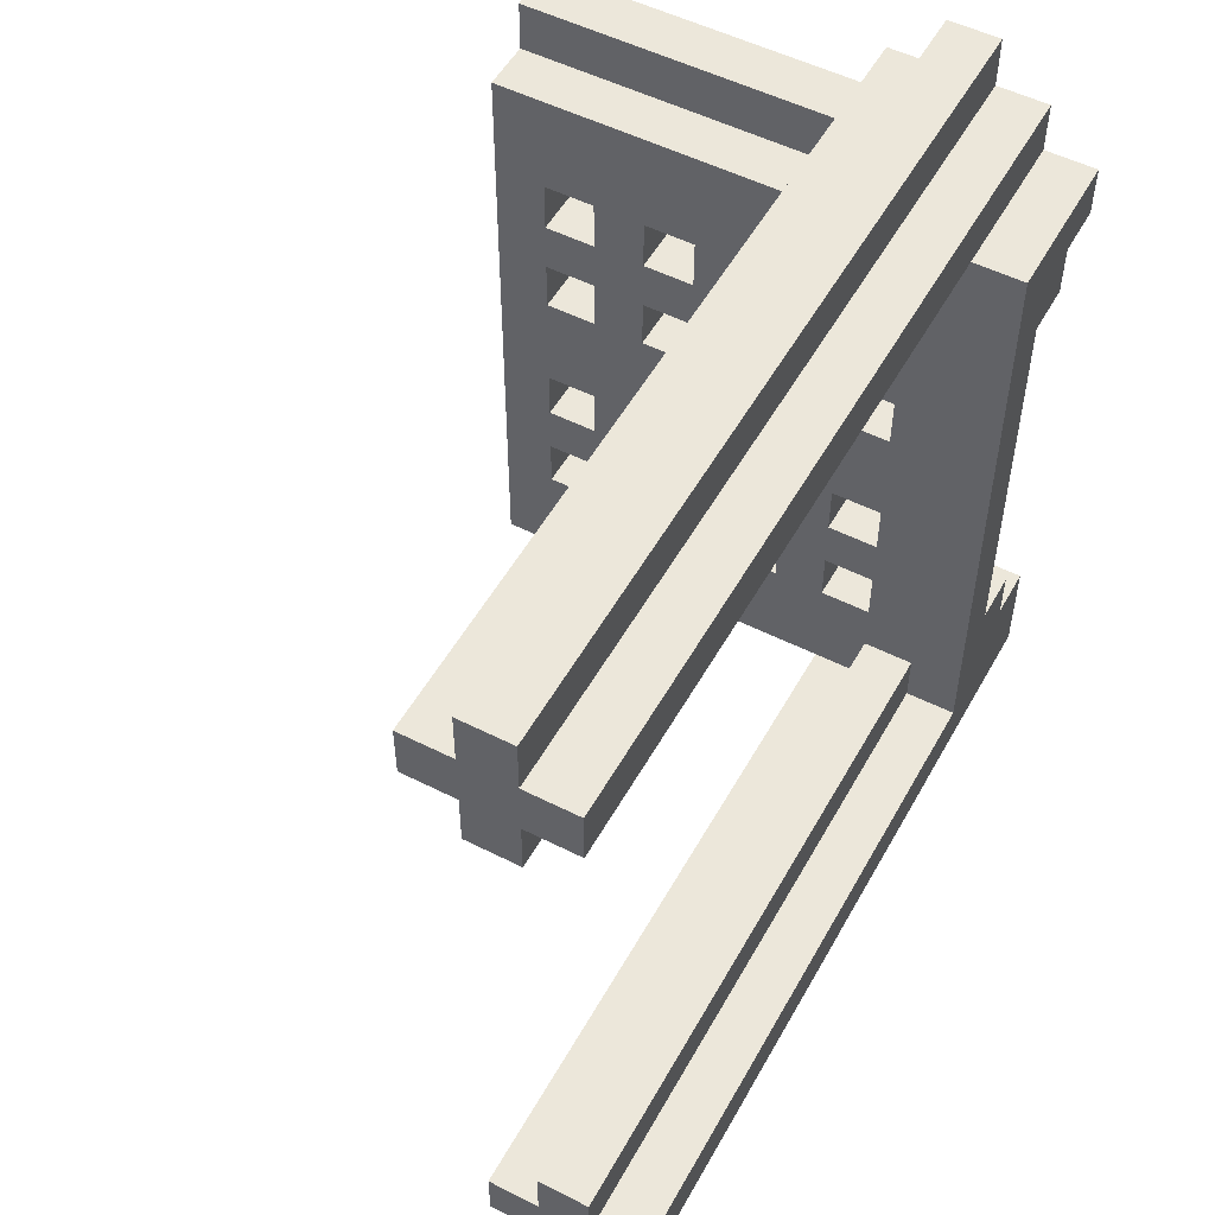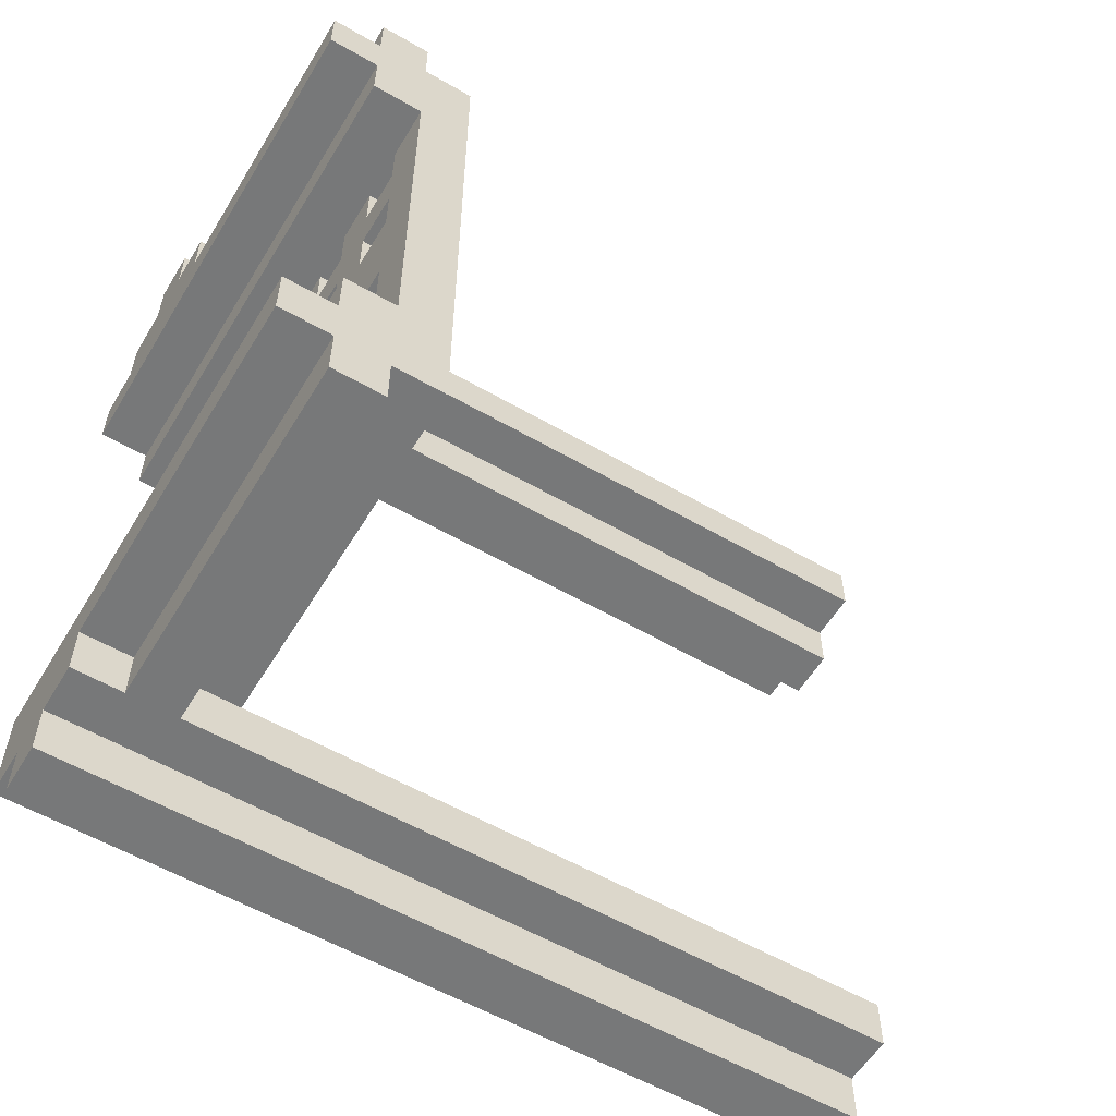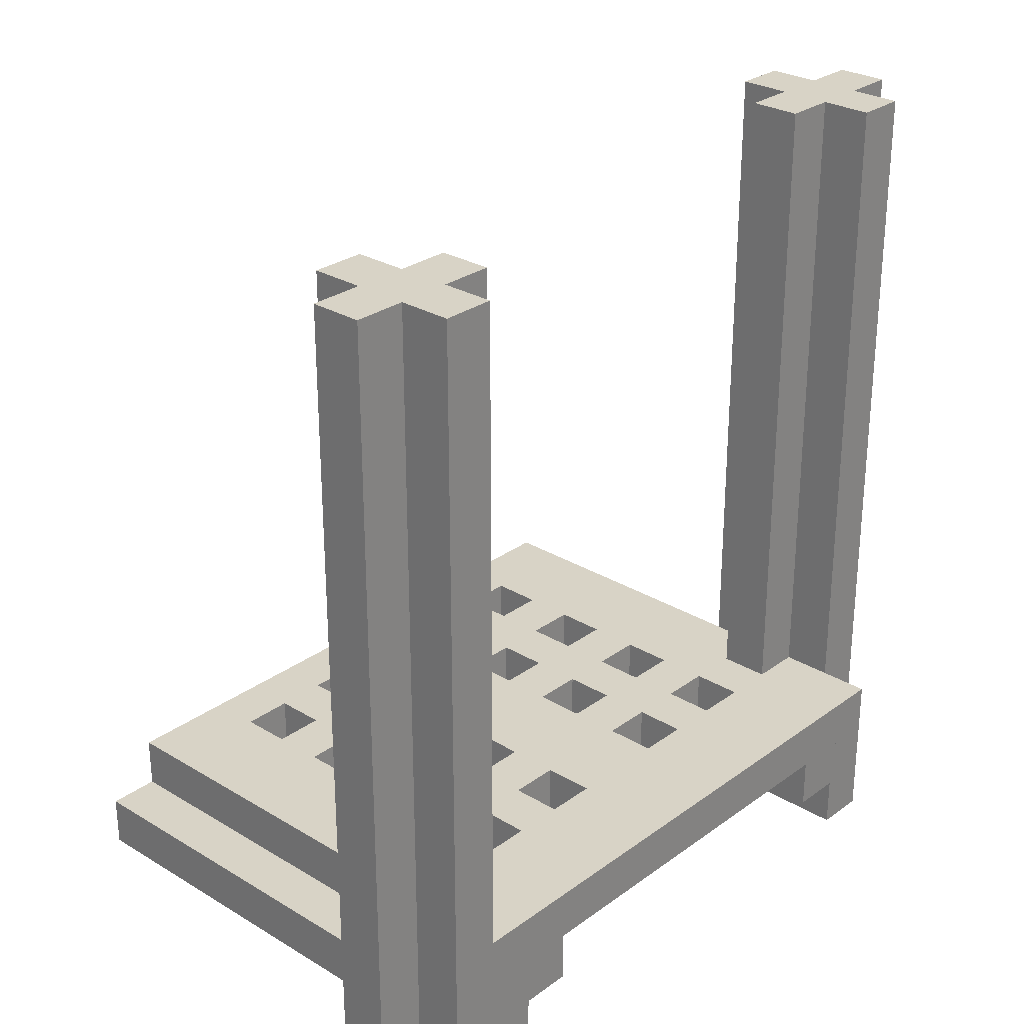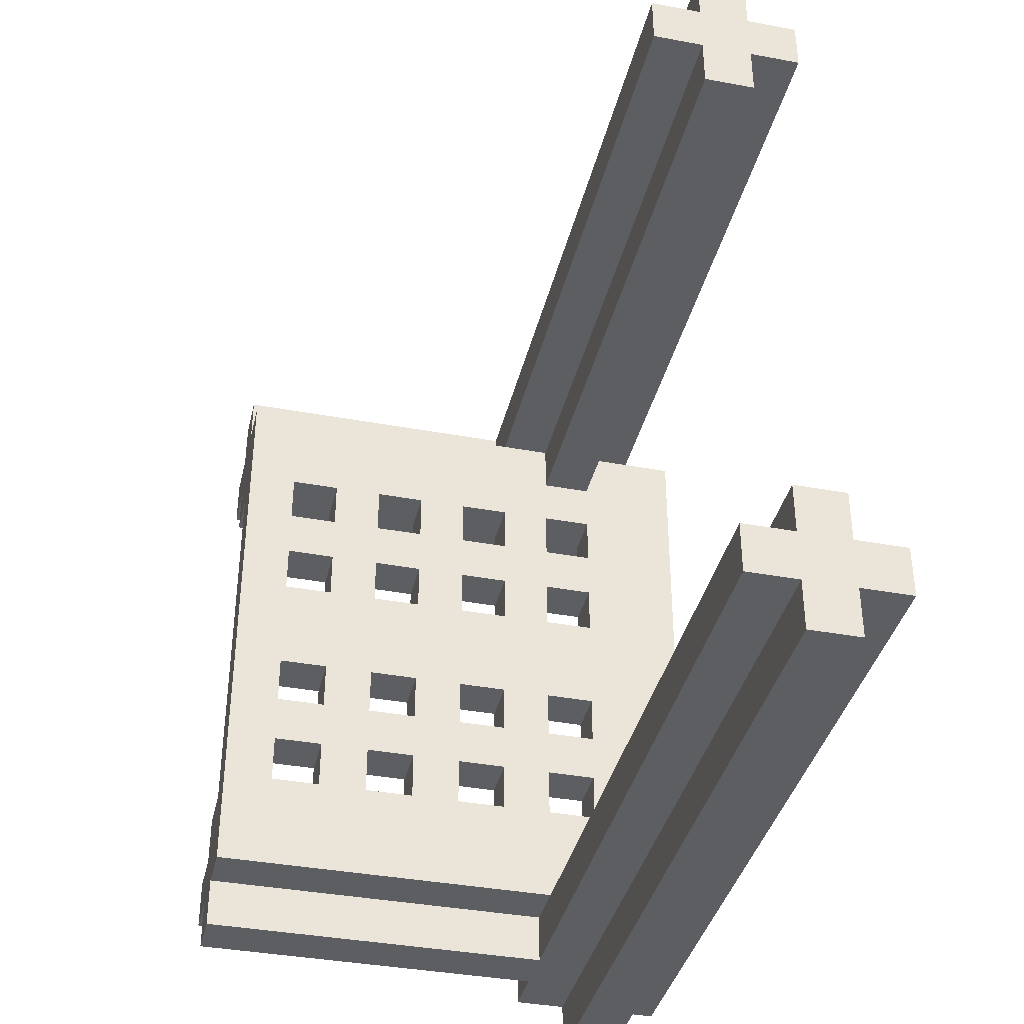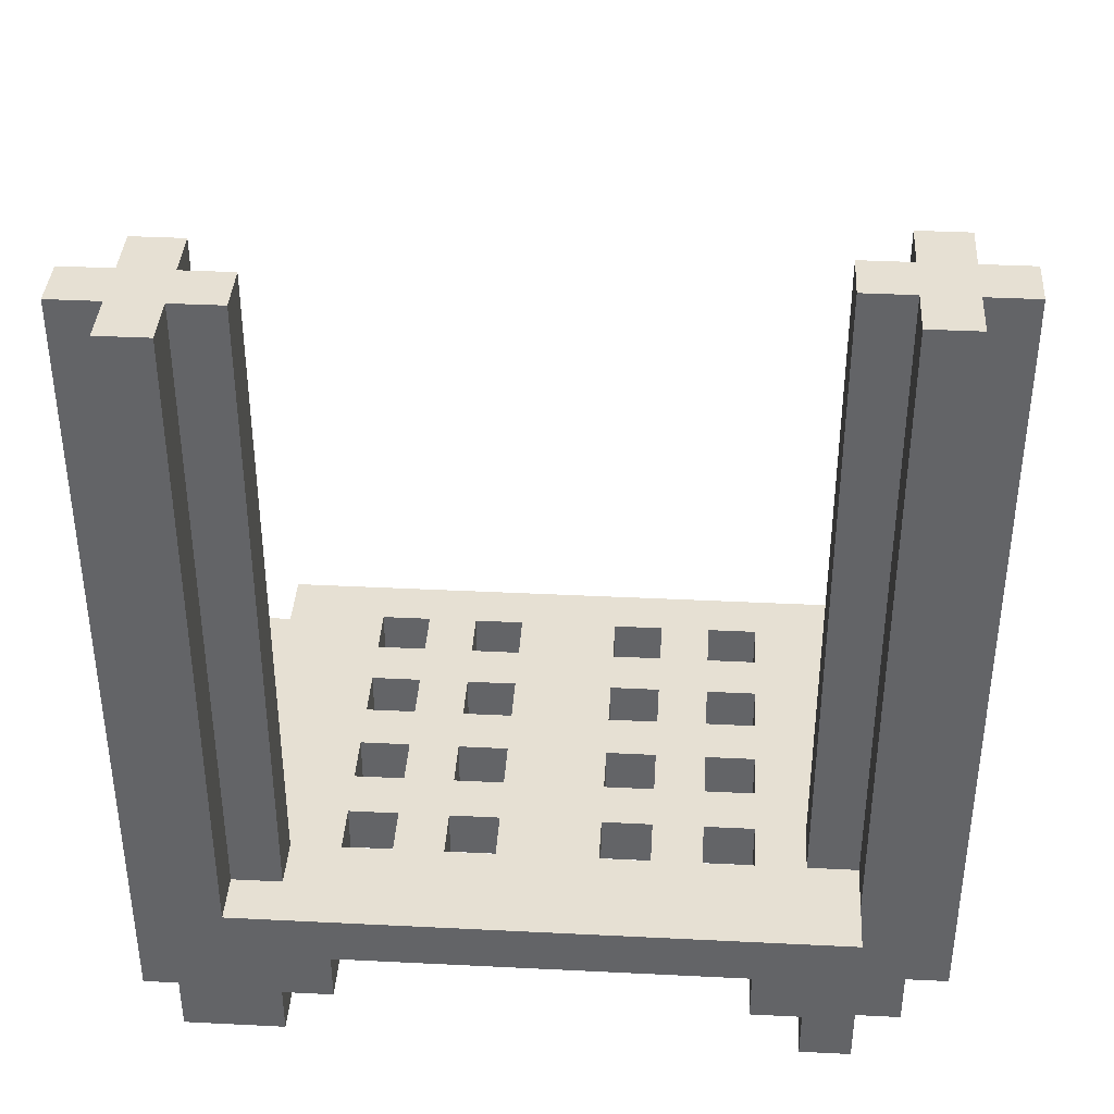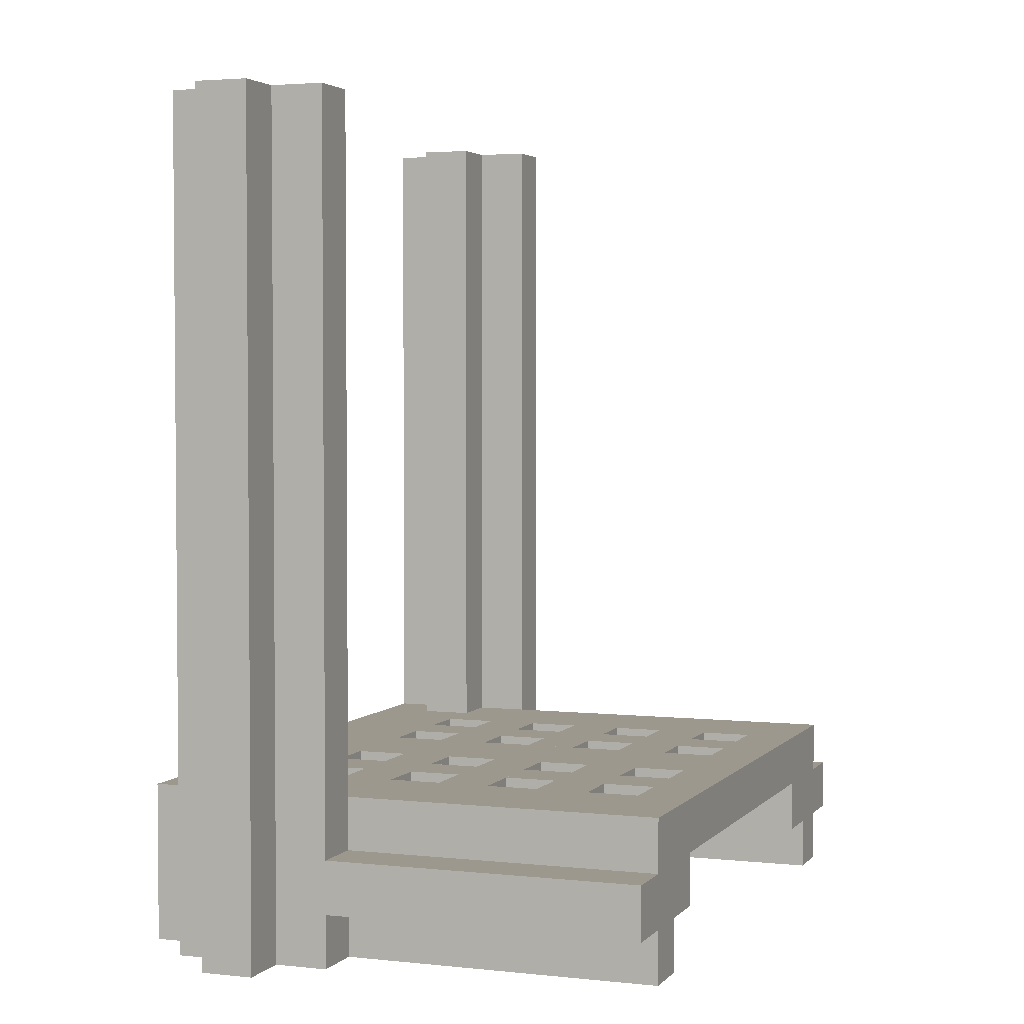
<metadata>
{"format":"obj","ext":"obj","renderer":"f3d","projection":"perspective","resolution":1024,"background":"white","views":[{"elev":52.5,"azim":-151.4,"up":"+Z"},{"elev":-57.3,"azim":59.0,"up":"+Z"},{"elev":28.0,"azim":-137.6,"up":"+Y"},{"elev":-38.2,"azim":166.8,"up":"+Z"},{"elev":38.3,"azim":-86.4,"up":"+Y"},{"elev":3.1,"azim":20.5,"up":"+Y"}]}
</metadata>
<code>
o node_0_1_0
v -0.0625 0.5 -0.5
v -0.0625 0.5 -0.3125
v 0 0.5 -0.3125
v 0 0.5 -0.5
v 0.0625 -0.375 -0.4375
v 0.0625 -0.375 -0.375
v 0.5 -0.375 -0.375
v 0.5 -0.375 -0.4375
v 0 0.5 -0.4375
v 0 0.5 -0.375
v 0.0625 0.5 -0.375
v 0.0625 0.5 -0.4375
v -0.125 0.5 -0.4375
v -0.125 0.5 -0.375
v -0.0625 0.5 -0.375
v -0.0625 0.5 -0.4375
v 0 -0.3125 -0.375
v 0 -0.3125 -0.3125
v 0.5 -0.3125 -0.3125
v 0.5 -0.3125 -0.375
v -0.125 -0.3125 -0.375
v -0.125 -0.3125 -0.3125
v -0.0625 -0.3125 -0.3125
v -0.0625 -0.3125 -0.375
v -0.125 -0.3125 -0.25
v 0.5 -0.3125 -0.25
v 0.4375 -0.3125 -0.25
v 0.4375 -0.3125 0.3125
v 0.5 -0.3125 0.3125
v 0.3125 -0.3125 -0.25
v 0.3125 -0.3125 -0.0625
v 0.375 -0.3125 -0.0625
v 0.375 -0.3125 -0.25
v 0.1875 -0.3125 -0.25
v 0.1875 -0.3125 -0.0625
v 0.25 -0.3125 -0.0625
v 0.25 -0.3125 -0.25
v 0.0625 -0.3125 -0.25
v 0.0625 -0.3125 -0.0625
v 0.125 -0.3125 -0.0625
v 0.125 -0.3125 -0.25
v -0.125 -0.3125 0.3125
v 0 -0.3125 0.3125
v 0 -0.3125 -0.25
v 0.375 -0.3125 -0.1875
v 0.375 -0.3125 -0.125
v 0.4375 -0.3125 -0.125
v 0.4375 -0.3125 -0.1875
v 0.25 -0.3125 -0.1875
v 0.25 -0.3125 -0.125
v 0.3125 -0.3125 -0.125
v 0.3125 -0.3125 -0.1875
v 0.125 -0.3125 -0.1875
v 0.125 -0.3125 -0.125
v 0.1875 -0.3125 -0.125
v 0.1875 -0.3125 -0.1875
v 0 -0.3125 -0.1875
v 0 -0.3125 -0.125
v 0.0625 -0.3125 -0.125
v 0.0625 -0.3125 -0.1875
v 0 -0.3125 -0.0625
v 0 -0.3125 0.0625
v 0.4375 -0.3125 0.0625
v 0.4375 -0.3125 -0.0625
v 0.3125 -0.3125 0.0625
v 0.3125 -0.3125 0.25
v 0.375 -0.3125 0.25
v 0.375 -0.3125 0.0625
v 0.1875 -0.3125 0.0625
v 0.1875 -0.3125 0.25
v 0.25 -0.3125 0.25
v 0.25 -0.3125 0.0625
v 0.0625 -0.3125 0.0625
v 0.0625 -0.3125 0.25
v 0.125 -0.3125 0.25
v 0.125 -0.3125 0.0625
v 0.375 -0.3125 0.125
v 0.375 -0.3125 0.1875
v 0.4375 -0.3125 0.1875
v 0.4375 -0.3125 0.125
v 0.25 -0.3125 0.125
v 0.25 -0.3125 0.1875
v 0.3125 -0.3125 0.1875
v 0.3125 -0.3125 0.125
v 0.125 -0.3125 0.125
v 0.125 -0.3125 0.1875
v 0.1875 -0.3125 0.1875
v 0.1875 -0.3125 0.125
v 0 -0.3125 0.125
v 0 -0.3125 0.1875
v 0.0625 -0.3125 0.1875
v 0.0625 -0.3125 0.125
v 0 -0.3125 0.25
v 0.4375 -0.3125 0.25
v 0.0625 -0.3125 0.3125
v 0.0625 -0.3125 0.375
v 0.5 -0.3125 0.375
v -0.125 -0.3125 0.375
v 0 -0.3125 0.375
v 0 0.5 0.3125
v 0 0.5 0.5
v 0.0625 0.5 0.5
v 0.0625 0.5 0.3125
v 0.125 -0.375 0.375
v 0.125 -0.375 0.4375
v 0.5 -0.375 0.4375
v 0.5 -0.375 0.375
v 0.0625 0.5 0.375
v 0.0625 0.5 0.4375
v 0.125 0.5 0.4375
v 0.125 0.5 0.375
v -0.0625 0.5 0.375
v -0.0625 0.5 0.4375
v 0 0.5 0.4375
v 0 0.5 0.375
v 0 -0.5 -0.5
v 0 -0.5 -0.375
v -0.0625 -0.5 -0.375
v -0.0625 -0.5 -0.5
v 0.0625 -0.5 -0.4375
v 0.0625 -0.5 -0.375
v 0 -0.5 -0.4375
v -0.0625 -0.5 -0.4375
v -0.125 -0.5 -0.375
v -0.125 -0.5 -0.4375
v 0.5 -0.4375 -0.4375
v 0.5 -0.4375 -0.375
v 0.0625 -0.4375 -0.375
v 0.0625 -0.4375 -0.4375
v 0.5 -0.5 -0.375
v 0.5 -0.5 -0.3125
v -0.125 -0.5 -0.3125
v 0.5 -0.4375 -0.3125
v 0.5 -0.4375 -0.25
v -0.125 -0.4375 -0.25
v -0.125 -0.4375 -0.3125
v 0.5 -0.375 -0.25
v 0.5 -0.375 0.25
v 0.4375 -0.375 0.25
v 0.4375 -0.375 -0.25
v 0.375 -0.375 -0.25
v 0.375 -0.375 -0.0625
v 0.3125 -0.375 -0.0625
v 0.3125 -0.375 -0.25
v 0.25 -0.375 -0.25
v 0.25 -0.375 -0.0625
v 0.1875 -0.375 -0.0625
v 0.1875 -0.375 -0.25
v 0.125 -0.375 -0.25
v 0.125 -0.375 -0.0625
v 0.0625 -0.375 -0.0625
v 0.0625 -0.375 -0.25
v 0 -0.375 -0.25
v 0 -0.375 0.25
v -0.125 -0.375 0.25
v -0.125 -0.375 -0.25
v 0.4375 -0.375 -0.1875
v 0.4375 -0.375 -0.125
v 0.375 -0.375 -0.125
v 0.375 -0.375 -0.1875
v 0.3125 -0.375 -0.1875
v 0.3125 -0.375 -0.125
v 0.25 -0.375 -0.125
v 0.25 -0.375 -0.1875
v 0.1875 -0.375 -0.1875
v 0.1875 -0.375 -0.125
v 0.125 -0.375 -0.125
v 0.125 -0.375 -0.1875
v 0.0625 -0.375 -0.1875
v 0.0625 -0.375 -0.125
v 0 -0.375 -0.125
v 0 -0.375 -0.1875
v 0.4375 -0.375 -0.0625
v 0.4375 -0.375 0.0625
v 0 -0.375 0.0625
v 0 -0.375 -0.0625
v 0.375 -0.375 0.0625
v 0.375 -0.375 0.25
v 0.3125 -0.375 0.25
v 0.3125 -0.375 0.0625
v 0.25 -0.375 0.0625
v 0.25 -0.375 0.25
v 0.1875 -0.375 0.25
v 0.1875 -0.375 0.0625
v 0.125 -0.375 0.0625
v 0.125 -0.375 0.25
v 0.0625 -0.375 0.25
v 0.0625 -0.375 0.0625
v 0.4375 -0.375 0.125
v 0.4375 -0.375 0.1875
v 0.375 -0.375 0.1875
v 0.375 -0.375 0.125
v 0.3125 -0.375 0.125
v 0.3125 -0.375 0.1875
v 0.25 -0.375 0.1875
v 0.25 -0.375 0.125
v 0.1875 -0.375 0.125
v 0.1875 -0.375 0.1875
v 0.125 -0.375 0.1875
v 0.125 -0.375 0.125
v 0.0625 -0.375 0.125
v 0.0625 -0.375 0.1875
v 0 -0.375 0.1875
v 0 -0.375 0.125
v 0.5 -0.4375 0.25
v 0.5 -0.4375 0.3125
v -0.125 -0.4375 0.3125
v -0.125 -0.4375 0.25
v 0.5 -0.5 0.3125
v 0.5 -0.5 0.375
v -0.125 -0.5 0.375
v -0.125 -0.5 0.3125
v 0.125 -0.5 0.375
v 0.125 -0.5 0.4375
v -0.0625 -0.5 0.4375
v -0.0625 -0.5 0.375
v 0.5 -0.4375 0.375
v 0.5 -0.4375 0.4375
v 0.125 -0.4375 0.4375
v 0.125 -0.4375 0.375
v 0.0625 -0.5 0.4375
v 0.0625 -0.5 0.5
v 0 -0.5 0.5
v 0 -0.5 0.4375
v -0.125 -0.375 -0.3125
v -0.125 -0.375 0.3125
v -0.125 -0.4375 0.375
v -0.125 -0.375 0.375
v 0.5 -0.375 -0.3125
v 0.5 -0.375 0.3125
v 0.0625 -0.3125 -0.375
v 0.125 -0.3125 0.375
v -0.0625 -0.3125 0.375
g node_0_1_0_node_0_1_0_default:wood
f 1 2 3 4
f 9 10 11 12
f 13 14 15 16
f 100 101 102 103
f 108 109 110 111
f 112 113 114 115
f 116 117 118 119
f 120 121 117 122
f 123 118 124 125
f 213 214 215 216
f 221 222 223 224
f 119 123 16 1
f 125 124 14 13
f 24 23 2 15
f 43 99 115 100
f 216 215 113 112
f 224 223 101 114
f 4 9 122 116
f 129 128 121 120
f 12 11 6 5
f 10 3 18 17
f 103 108 96 95
f 220 219 214 213
f 111 110 105 104
f 109 102 222 221
f 119 1 4 116
f 122 9 12 120
f 125 13 16 123
f 43 100 103 95
f 96 108 111 232
f 233 112 115 99
f 231 11 10 17
f 24 15 14 21
f 18 3 2 23
f 214 110 109 221
f 224 114 113 215
f 222 102 101 223
g node_0_1_0_node_0_1_0_default:junglewood
f 5 6 7 8
f 17 18 19 20
f 21 22 23 24
f 95 96 97 29
f 42 98 99 43
f 104 105 106 107
f 126 127 128 129
f 130 131 132 124
f 133 134 135 136
f 205 206 207 208
f 209 210 211 212
f 217 218 219 220
f 124 132 22 21
f 136 135 156 225
f 208 227 228 155
f 212 211 227 207
f 226 228 98 42
f 8 137 134 126
f 127 133 131 130
f 20 19 229 7
f 138 106 218 205
f 206 217 210 209
f 29 97 107 230
f 129 5 8 126
f 121 128 127 130
f 6 231 20 7
f 208 155 138 205
f 212 207 206 209
f 131 133 136 132
f 134 137 156 135
f 210 217 220 213
f 216 233 98 211
f 107 97 232 104
f 218 106 105 219
g node_0_1_0_node_0_1_0_default:pine_wood
f 30 31 32 33
f 34 35 36 37
f 38 39 40 41
f 45 46 47 48
f 49 50 51 52
f 53 54 55 56
f 57 58 59 60
f 65 66 67 68
f 69 70 71 72
f 73 74 75 76
f 77 78 79 80
f 81 82 83 84
f 85 86 87 88
f 89 90 91 92
f 141 142 143 144
f 145 146 147 148
f 149 150 151 152
f 157 158 159 160
f 161 162 163 164
f 165 166 167 168
f 169 170 171 172
f 177 178 179 180
f 181 182 183 184
f 185 186 187 188
f 189 190 191 192
f 193 194 195 196
f 197 198 199 200
f 201 202 203 204
f 144 161 52 30
f 148 165 56 34
f 152 169 60 38
f 162 143 31 51
f 166 147 35 55
f 170 151 39 59
f 180 193 84 65
f 184 197 88 69
f 188 201 92 73
f 194 179 66 83
f 198 183 70 87
f 202 187 74 91
f 33 45 160 141
f 37 49 164 145
f 41 53 168 149
f 46 32 142 159
f 50 36 146 163
f 54 40 150 167
f 68 77 192 177
f 72 81 196 181
f 76 85 200 185
f 78 67 178 191
f 82 71 182 195
f 86 75 186 199
f 160 45 48 157
f 164 49 52 161
f 168 53 56 165
f 172 57 60 169
f 192 77 80 189
f 196 81 84 193
f 200 85 88 197
f 204 89 92 201
f 158 47 46 159
f 162 51 50 163
f 166 55 54 167
f 170 59 58 171
f 190 79 78 191
f 194 83 82 195
f 198 87 86 199
f 202 91 90 203
g node_0_1_0_node_0_1_0_default:steelblock
f 22 25 26 19
f 27 28 29 26
f 25 42 43 44
f 61 62 63 64
f 93 43 28 94
f 137 138 139 140
f 153 154 155 156
f 173 174 175 176
f 225 226 42 22
f 140 157 48 27
f 158 173 64 47
f 174 189 80 63
f 190 139 94 79
f 19 29 230 229
f 44 57 172 153
f 58 61 176 171
f 62 89 204 175
f 90 93 154 203
f 142 32 64 173
f 146 36 31 143
f 150 40 35 147
f 176 61 39 151
f 178 67 94 139
f 182 71 66 179
f 186 75 70 183
f 154 93 74 187
f 140 27 33 141
f 144 30 37 145
f 148 34 41 149
f 152 38 44 153
f 174 63 68 177
f 180 65 72 181
f 184 69 76 185
f 188 73 62 175

</code>
